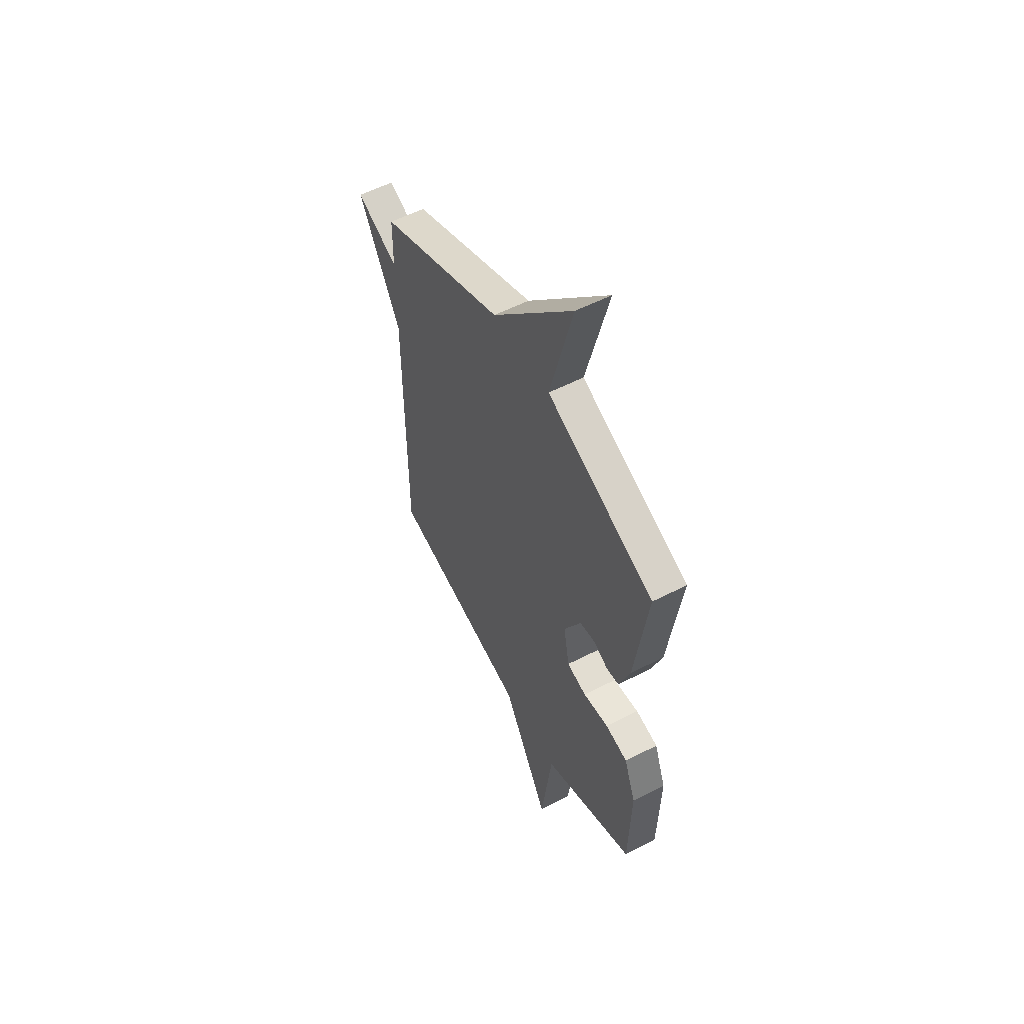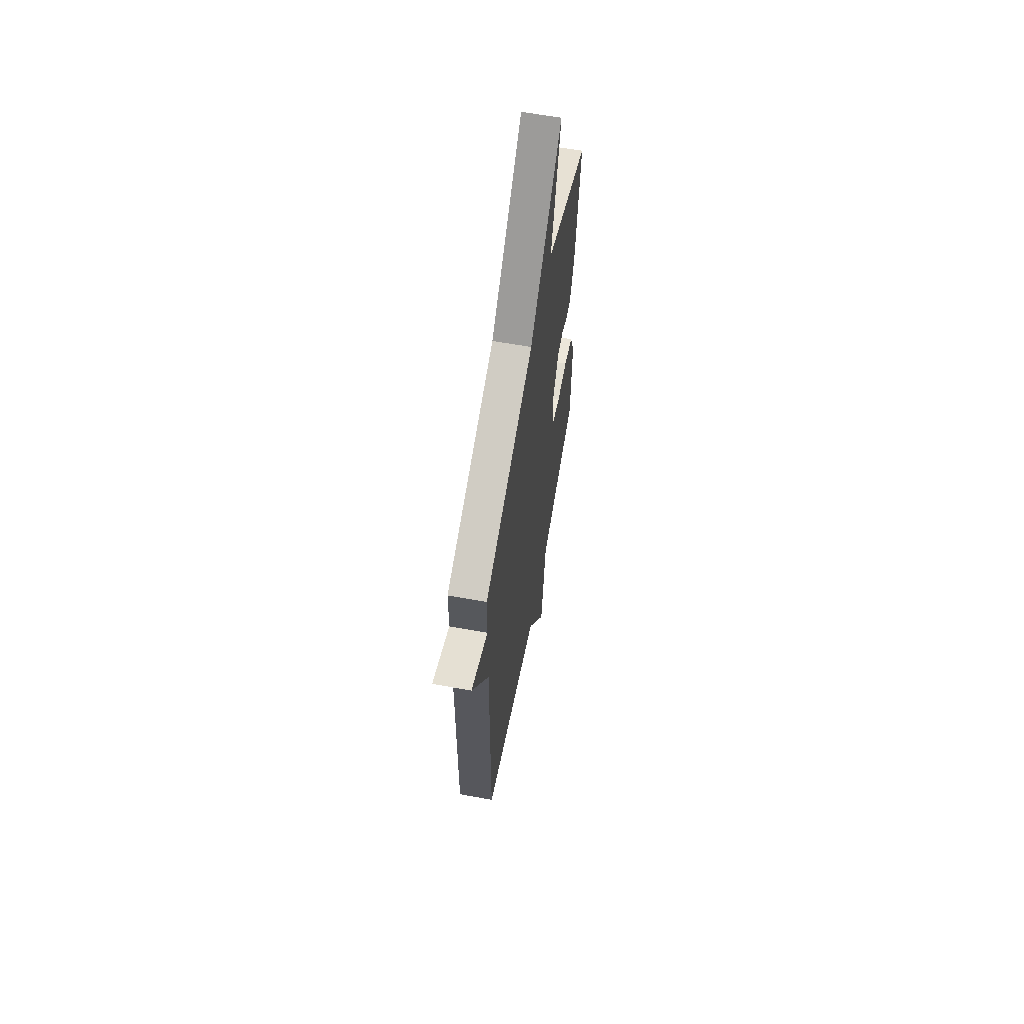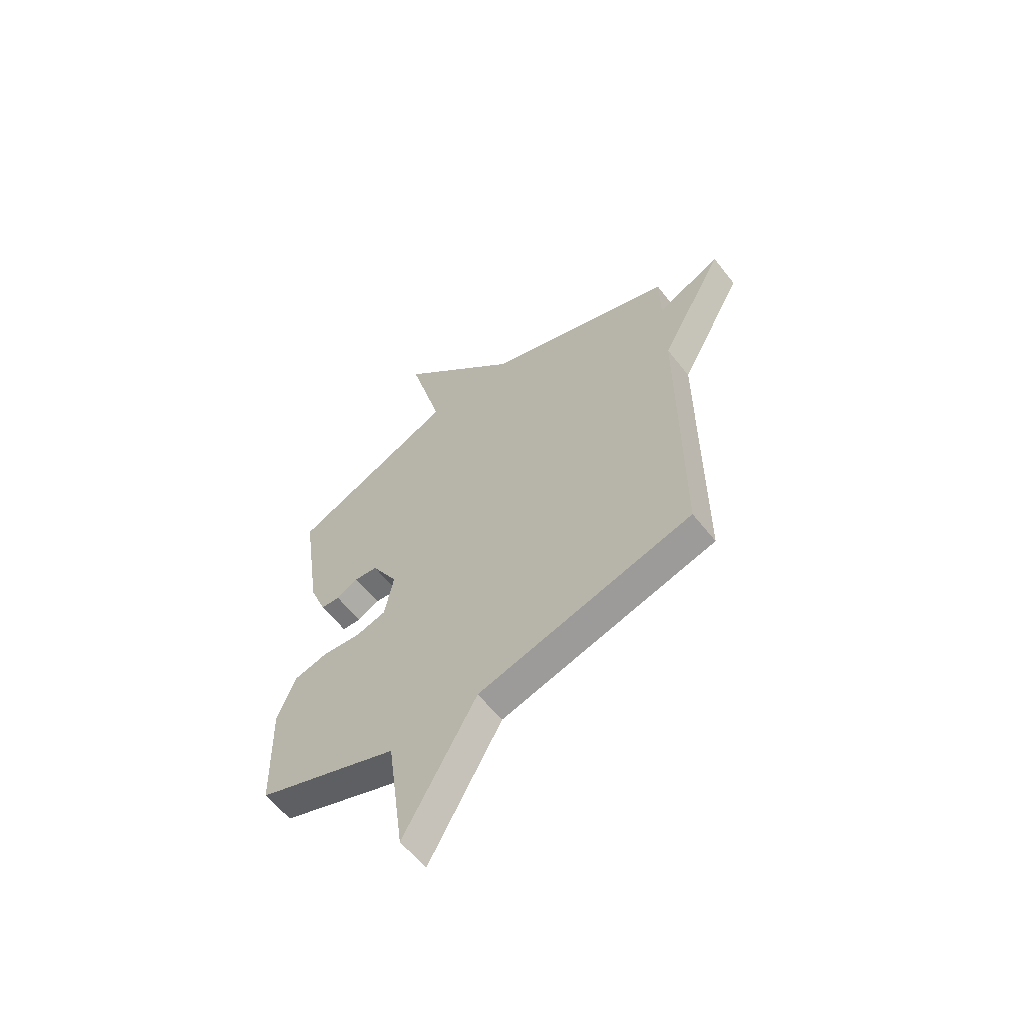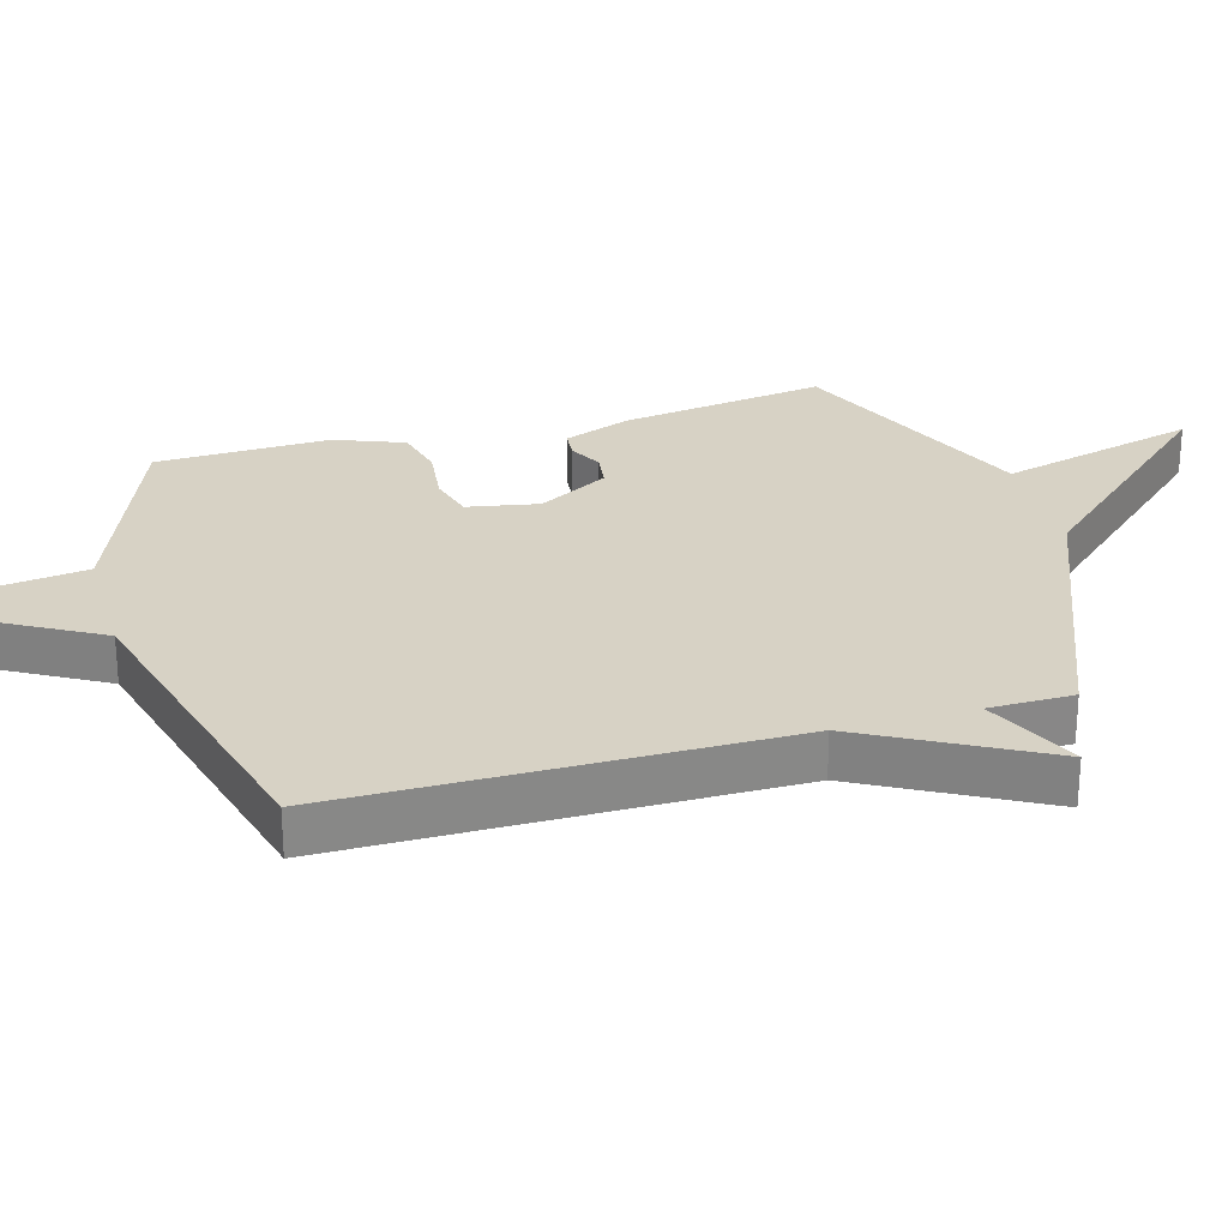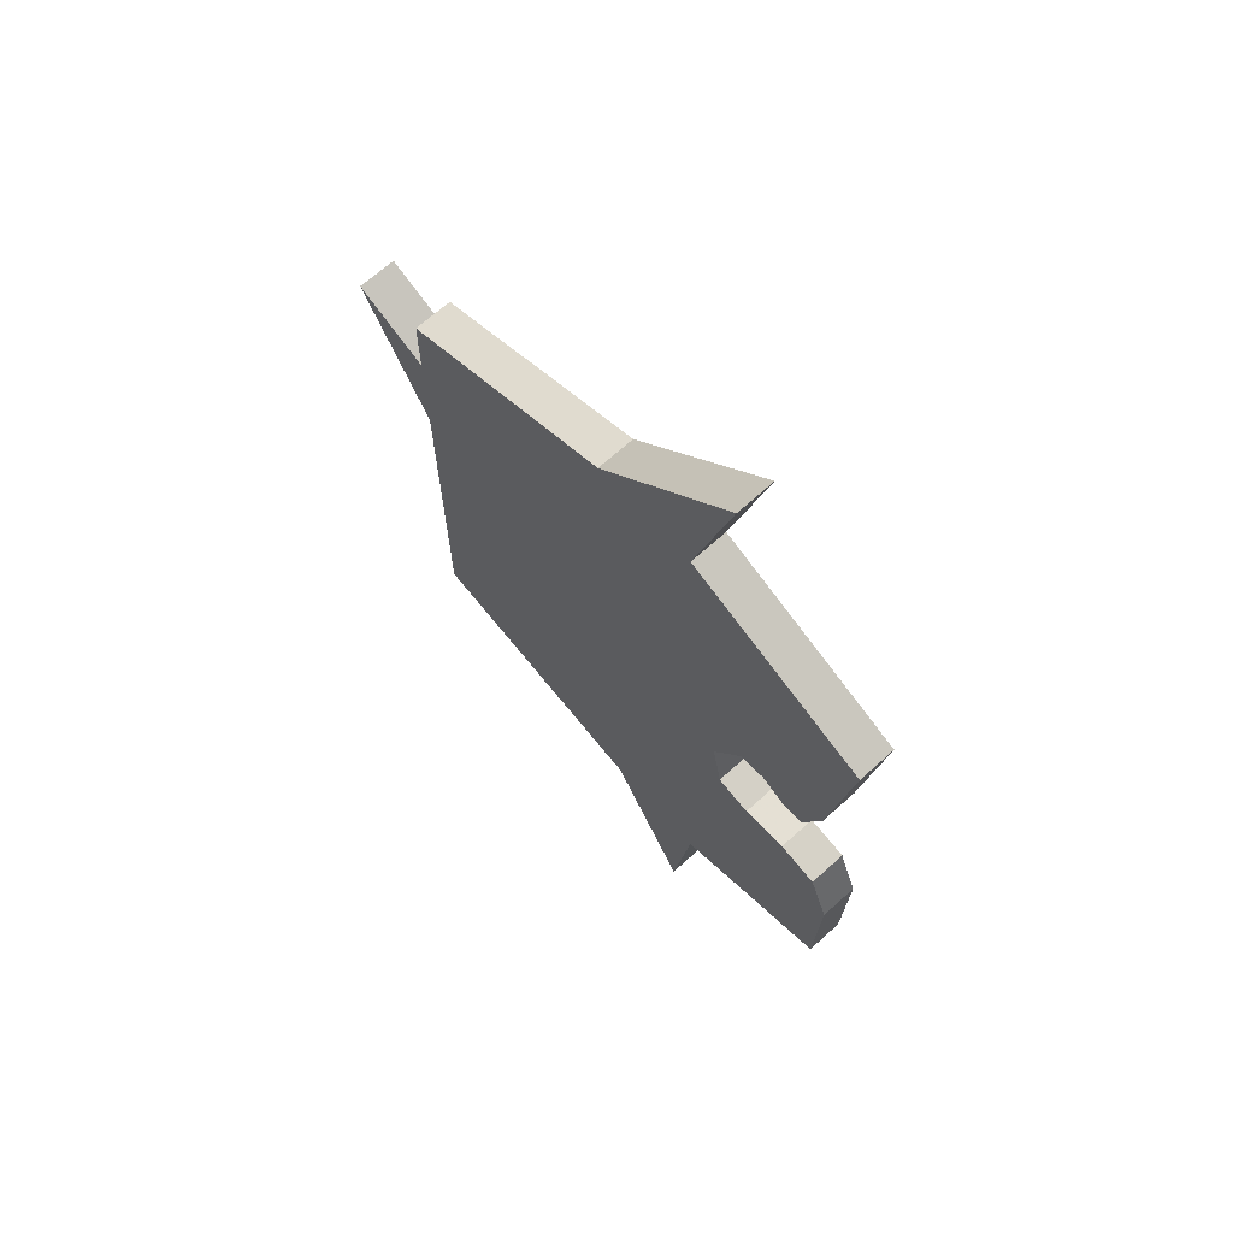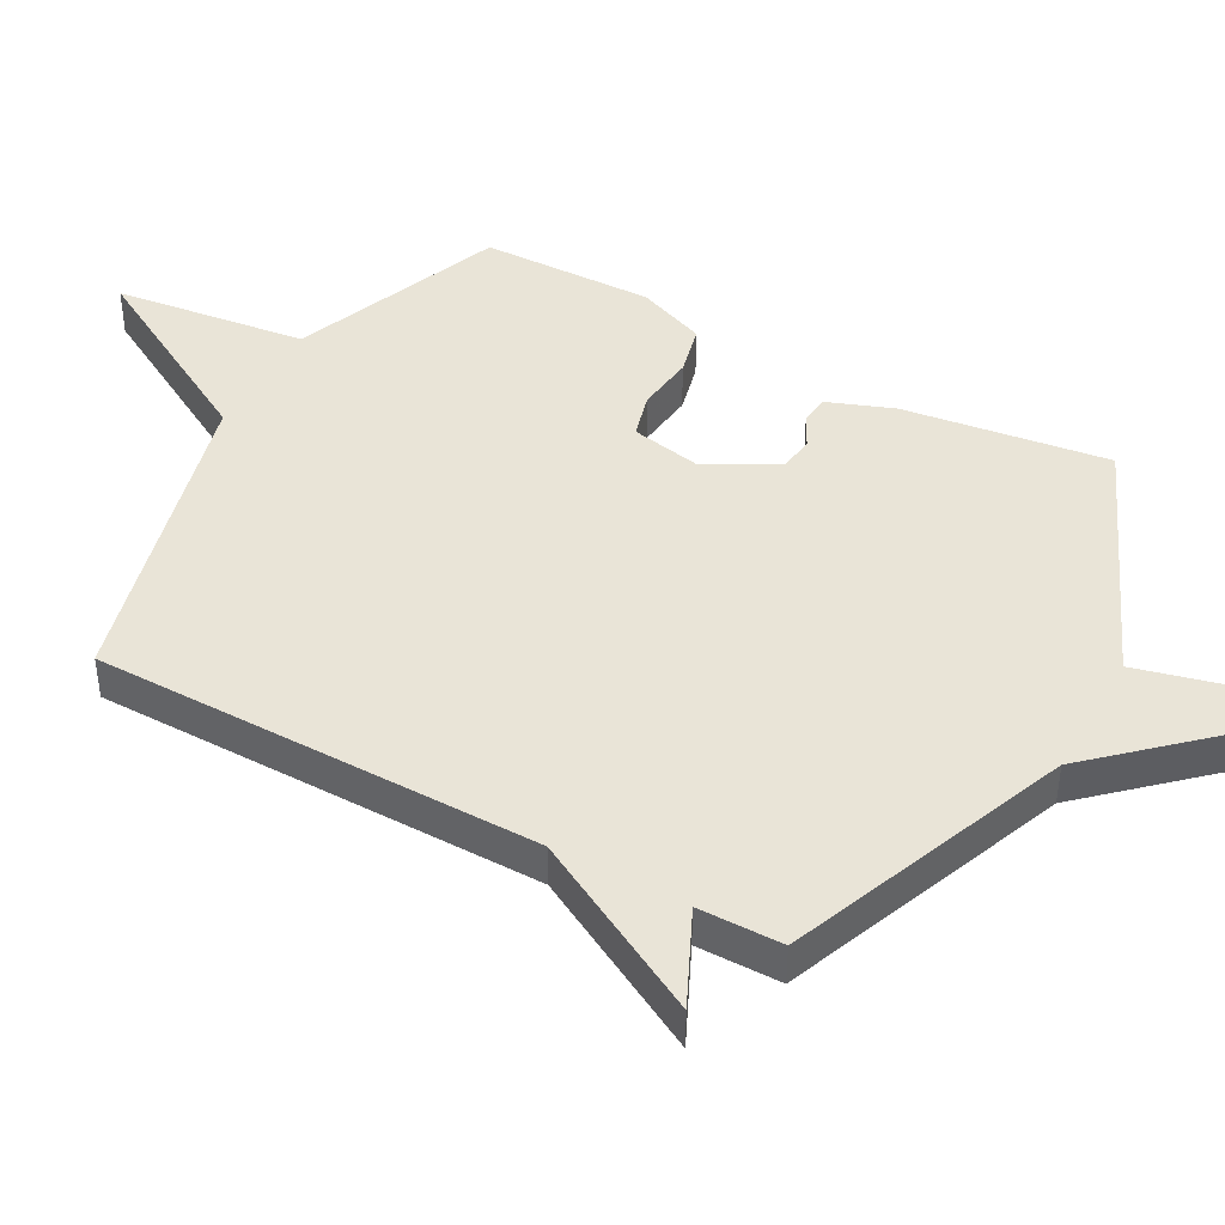
<metadata>
{"format":"obj","ext":"obj","renderer":"f3d","projection":"perspective","resolution":1024,"background":"white","views":[{"elev":55.3,"azim":61.5,"up":"+Z"},{"elev":62.1,"azim":-79.5,"up":"+Z"},{"elev":-60.4,"azim":-141.9,"up":"+Z"},{"elev":27.3,"azim":-105.8,"up":"+Y"},{"elev":68.3,"azim":48.0,"up":"+Z"},{"elev":43.5,"azim":-61.0,"up":"+Y"}]}
</metadata>
<code>
v 0.5 0.07 0.5
v 0.456 0.07 0.191
v 0.418 0.07 0.091
v 0.375 0.07 0.087
v 0.326 0.07 0.113
v 0.273 0.07 0.106
v 0.214 0.07 0
v 0.234 0.07 -0.107
v 0.302 0.07 -0.126
v 0.39 0.07 -0.116
v 0.467 0.07 -0.135
v 0.507 0.07 -0.239
v 0.5 0.07 -0.5
v 0.181 0.07 -0.626
v 0.143 0.07 -0.916
v -0.019 0.07 -0.626
v -0.5 0.07 -0.5
v -0.501 0.07 0.173
v -0.645 0.07 0.441
v -0.501 0.07 0.373
v -0.5 0.07 0.5
v -0.071 0.07 0.665
v 0.206 0.07 0.964
v 0.129 0.07 0.665
v 0.5 0 0.5
v 0.456 0 0.191
v 0.418 0 0.091
v 0.375 0 0.087
v 0.326 0 0.113
v 0.273 0 0.106
v 0.214 0 0
v 0.234 0 -0.107
v 0.302 0 -0.126
v 0.39 0 -0.116
v 0.467 0 -0.135
v 0.507 0 -0.239
v 0.5 0 -0.5
v 0.181 0 -0.626
v 0.143 0 -0.916
v -0.019 0 -0.626
v -0.5 0 -0.5
v -0.501 0 0.173
v -0.645 0 0.441
v -0.501 0 0.373
v -0.5 0 0.5
v -0.071 0 0.665
v 0.206 0 0.964
v 0.129 0 0.665
f 22 23 24
f 1 2 3
f 24 1 3
f 22 24 3
f 21 22 3
f 20 21 3
f 18 19 20
f 16 17 18 20
f 14 15 16 20
f 12 13 14
f 11 12 14
f 10 11 14
f 9 10 14
f 8 9 14
f 7 8 14 20
f 6 7 20
f 5 6 20
f 3 4 5
f 3 5 20
f 48 47 46
f 27 26 25
f 27 25 48
f 27 48 46
f 27 46 45
f 27 45 44
f 44 43 42
f 44 42 41 40
f 44 40 39 38
f 38 37 36
f 38 36 35
f 38 35 34
f 38 34 33
f 38 33 32
f 44 38 32 31
f 44 31 30
f 44 30 29
f 29 28 27
f 44 29 27
f 1 25 26 2
f 2 26 27 3
f 3 27 28 4
f 4 28 29 5
f 5 29 30 6
f 6 30 31 7
f 7 31 32 8
f 8 32 33 9
f 9 33 34 10
f 10 34 35 11
f 11 35 36 12
f 12 36 37 13
f 13 37 38 14
f 14 38 39 15
f 15 39 40 16
f 16 40 41 17
f 17 41 42 18
f 18 42 43 19
f 19 43 44 20
f 20 44 45 21
f 21 45 46 22
f 22 46 47 23
f 23 47 48 24
f 24 48 25 1

</code>
